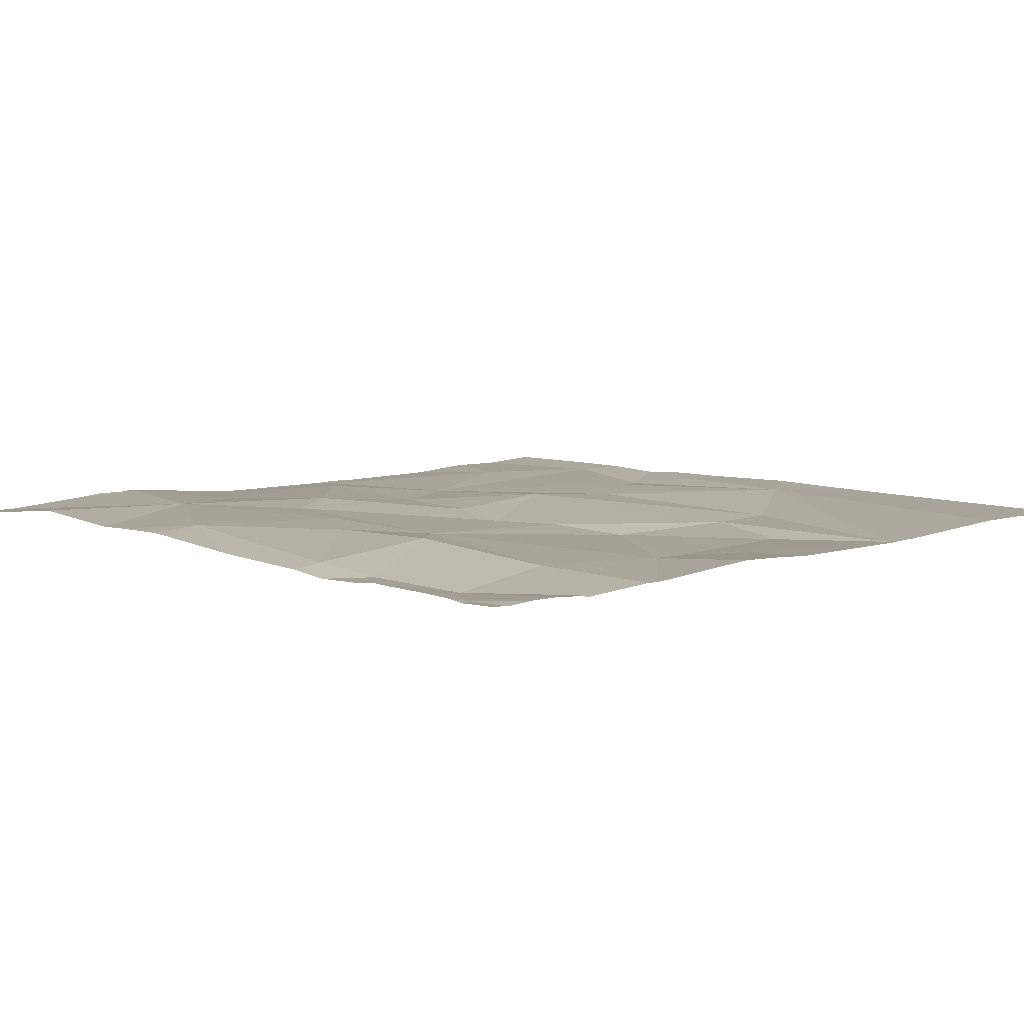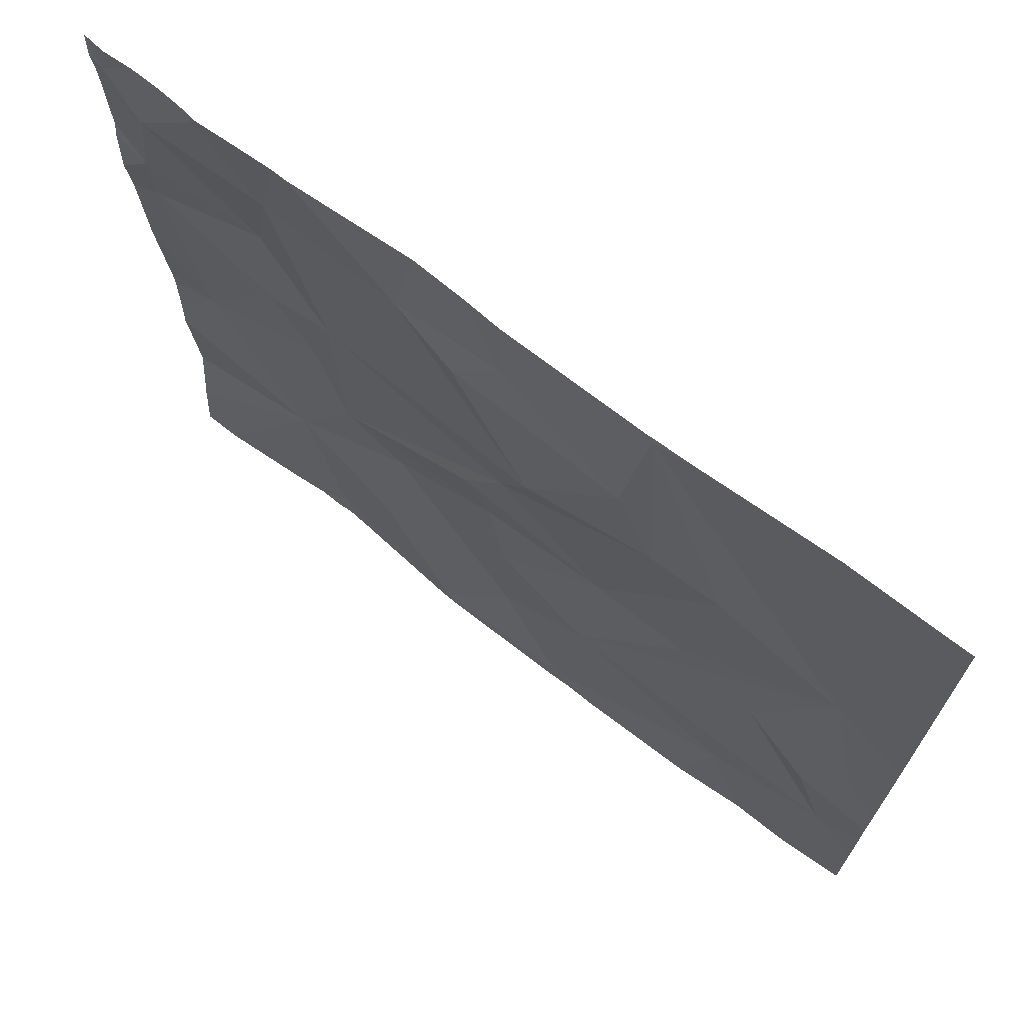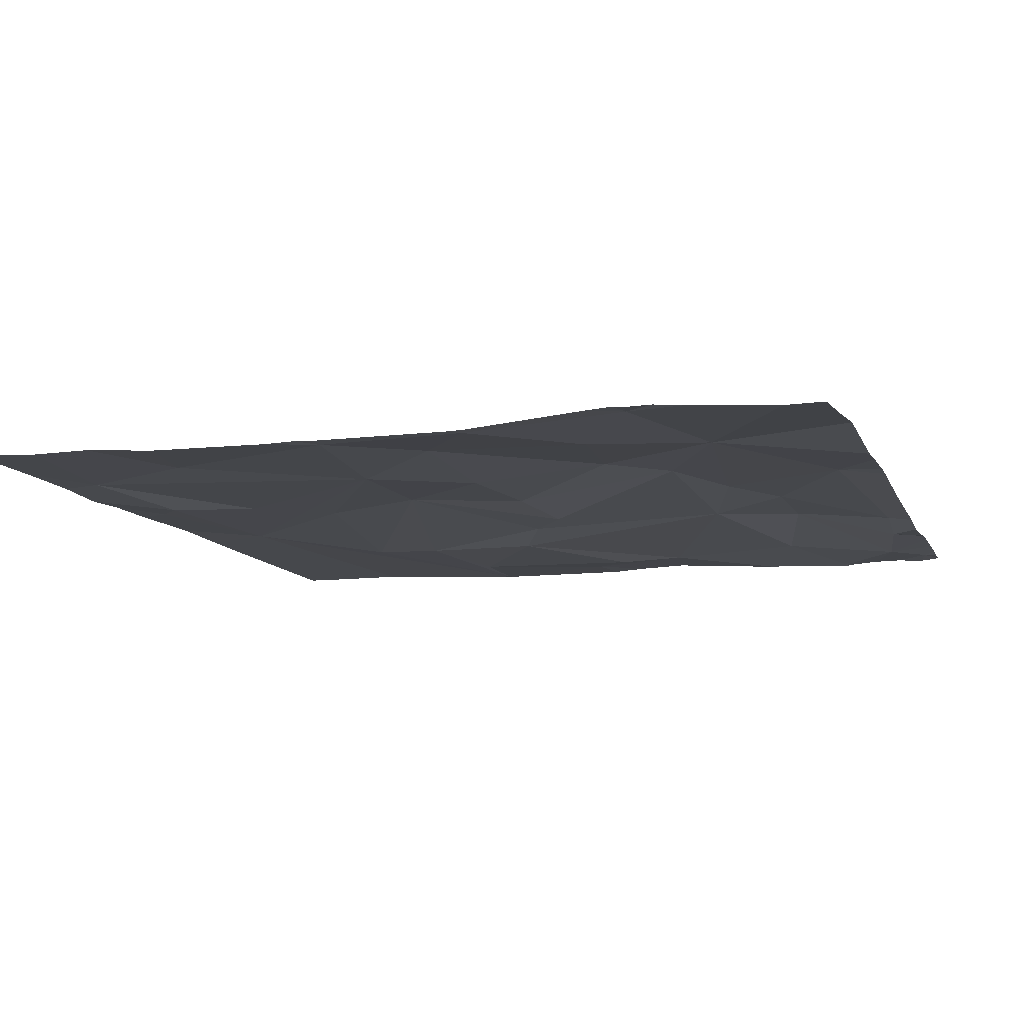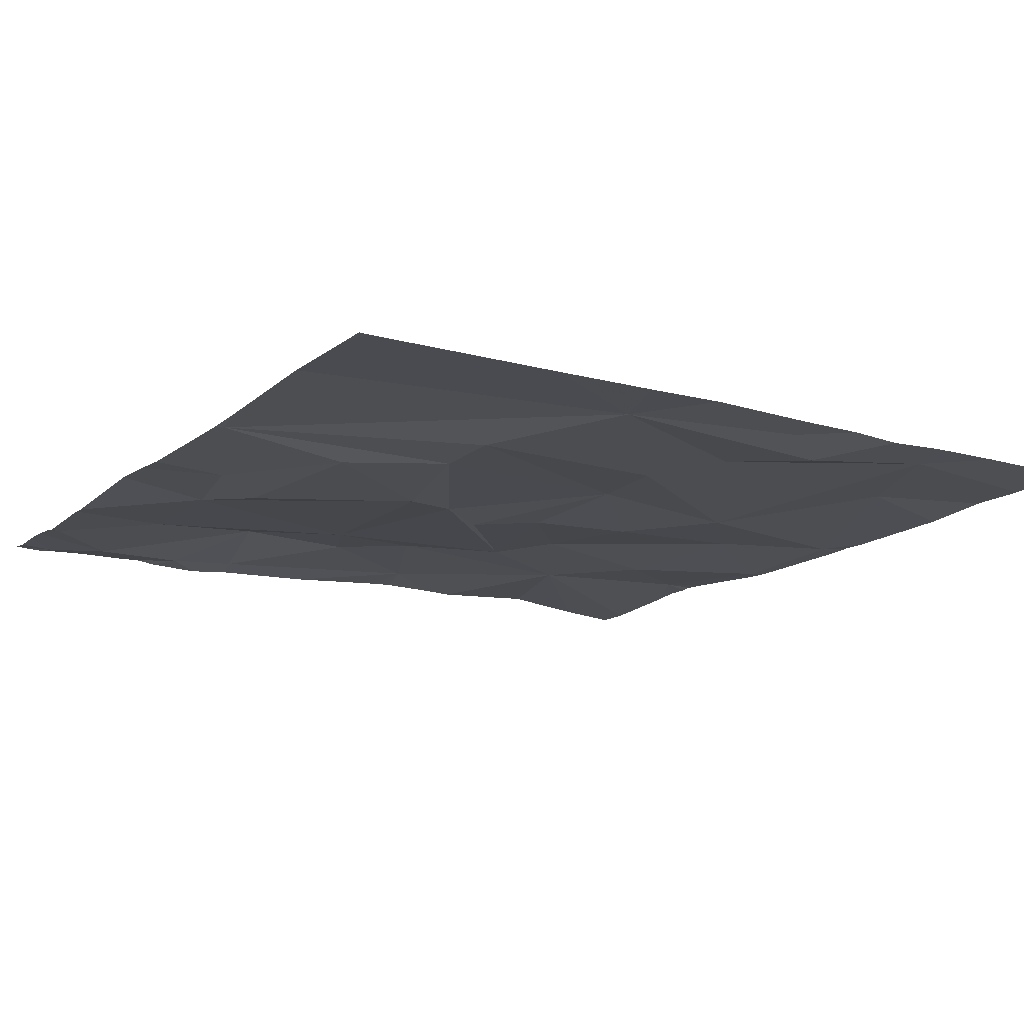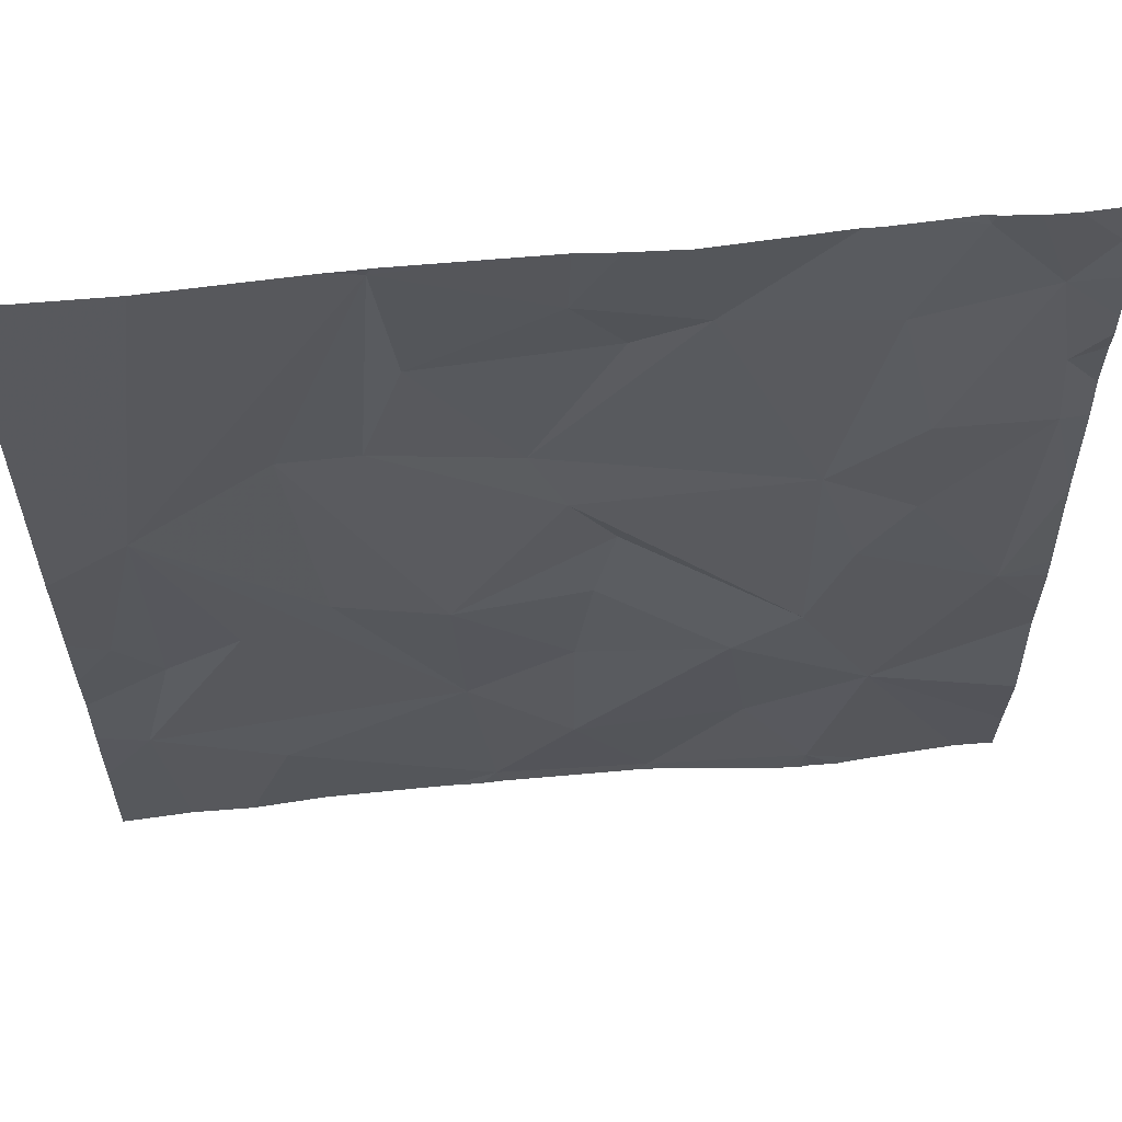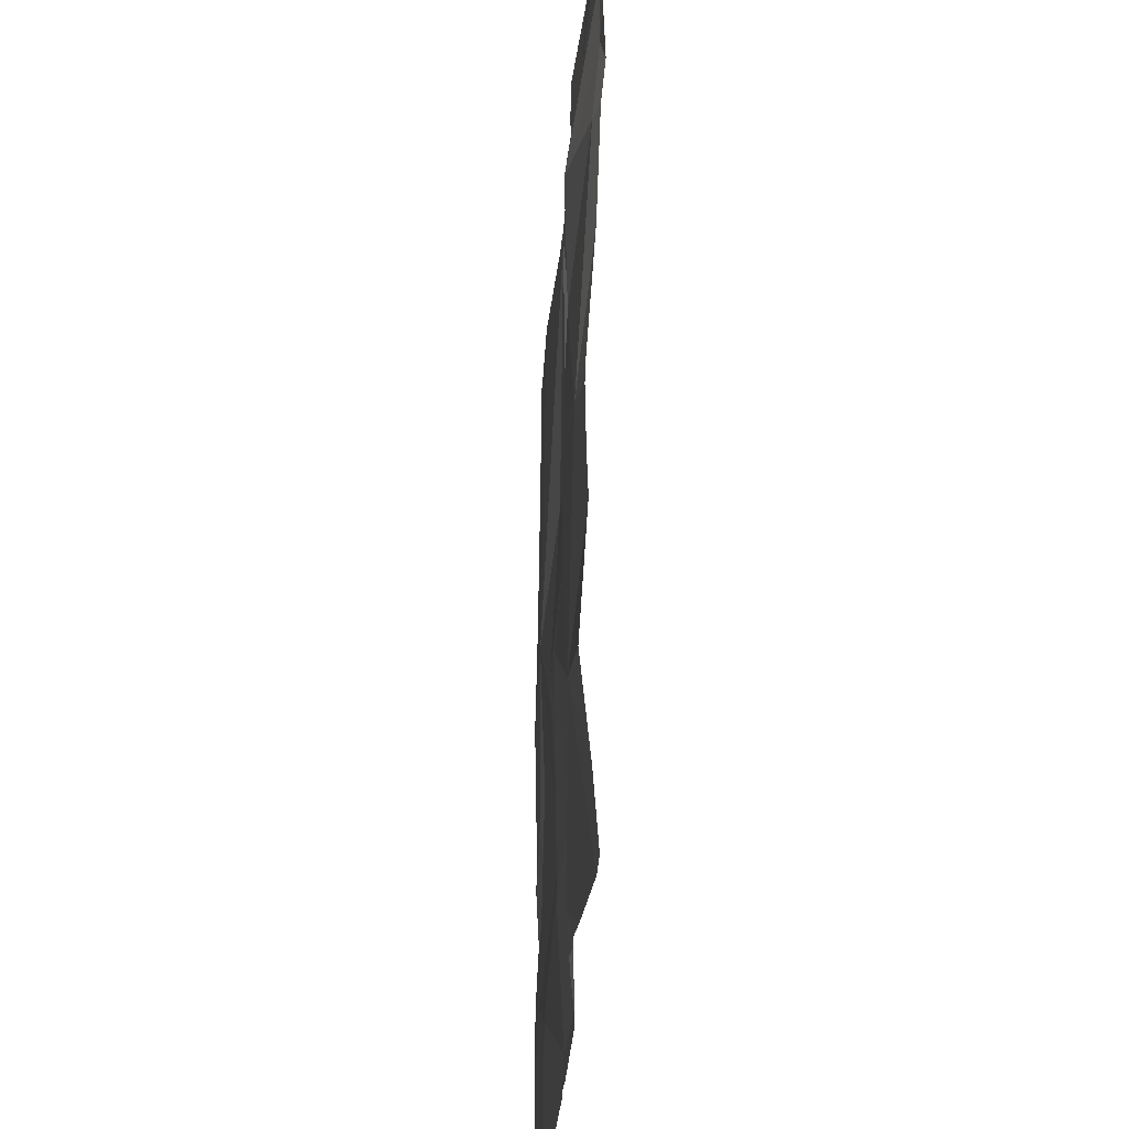
<metadata>
{"format":"obj","ext":"obj","renderer":"f3d","projection":"perspective","resolution":1024,"background":"white","views":[{"elev":6.8,"azim":136.8,"up":"+Z"},{"elev":70.9,"azim":-142.1,"up":"+Y"},{"elev":-10.5,"azim":17.9,"up":"+Z"},{"elev":-14.8,"azim":-122.5,"up":"+Z"},{"elev":60.0,"azim":-5.2,"up":"+Y"},{"elev":-27.4,"azim":87.2,"up":"+Y"}]}
</metadata>
<code>
v -141.5 247.5 483.2
v -140.6 245.9 483.3
v -142.4 246 483.2
v -141.1 247.5 483.2
v -142.2 245.8 483.2
v -141.7 245.6 483.2
v -141.9 247.5 483.2
v -141.1 245.7 483.3
v -142 247.5 483.2
v -140.7 247.5 483.2
v -141.6 245.9 483.2
v -141.4 245.6 483.2
v -141.6 247.5 483.2
v -140.8 247.5 483.2
v -141.1 247.5 483.2
v -141 246 483.3
v -140.7 245.6 483.2
v -141.9 247.5 483.2
v -141.2 245.9 483.2
v -141 245.6 483.2
v -140.6 246.2 483.2
v -142.4 246.7 483.2
v -142.5 246.3 483.2
v -141.5 246.6 483.2
v -141.8 246.4 483.2
v -141.6 246.7 483.2
v -141 246.5 483.3
v -140.9 246.7 483.3
v -140.7 246.4 483.3
v -141.1 246.3 483.3
v -141.1 246.8 483.2
v -141.5 246.4 483.2
v -142 246.4 483.2
v -142.1 246.9 483.2
v -141.4 245.6 483.2
v -141.1 245.6 483.2
v -141.4 247.5 483.2
v -141.6 246.2 483.2
v -142.4 246.2 483.2
v -140.6 246.4 483.2
v -141.4 245.6 483.2
v -141.8 246 483.2
v -142.2 246.3 483.2
v -141.3 246.2 483.3
v -140.9 245.6 483.2
v -140.6 246.7 483.2
v -141.3 247.3 483.2
v -141.6 246.9 483.2
v -141.9 246.9 483.2
v -141 247.2 483.2
v -141.9 247.5 483.2
v -141.6 247.3 483.2
v -141.5 247.2 483.2
v -141.9 247.2 483.2
v -141.8 245.6 483.2
v -142.1 245.6 483.2
v -140.9 247 483.3
v -140.7 246.9 483.2
v -141.1 245.6 483.2
v -140.7 247.4 483.2
v -140.7 247.3 483.2
v -140.7 247.1 483.2
v -141.8 245.6 483.2
v -140.9 247.5 483.2
v -140.6 245.7 483.2
v -142.4 245.6 483.2
v -142.5 245.8 483.2
v -142.3 247.5 483.2
v -142.5 246.6 483.2
v -142.5 246.4 483.2
v -142.5 246.1 483.2
v -142.5 246.2 483.2
v -142.5 246 483.2
v -142.5 247.5 483.2
v -142.5 247 483.2
v -142.5 246.8 483.2
v -140.6 246.4 483.2
v -140.6 246.2 483.2
v -140.6 246.9 483.2
v -140.6 247.3 483.2
v -140.6 247.4 483.2
v -140.6 247.1 483.2
v -140.6 247.1 483.2
v -140.6 247 483.2
v -140.6 247.2 483.2
v -140.6 247.4 483.2
v -140.6 247.5 483.2
v -141.7 245.6 483.2
v -141 245.6 483.2
v -142.3 245.6 483.2
v -140.6 245.6 483.2
v -142.5 245.6 483.2
v -142.5 245.6 483.2
v -140.6 245.6 483.2
v -141 247.5 483.2
v -140.7 247.5 483.2
v -140.9 247.5 483.2
v -140.9 247.5 483.2
v -142.5 247.5 483.2
v -142.5 247.5 483.2
v -140.6 247.5 483.2
v -140.6 247.5 483.2
f 66 67 92
f 6 5 56
f 96 60 87
f 11 6 12
f 95 64 97
f 59 12 35
f 17 8 45
f 41 6 88
f 18 51 13
f 8 19 12
f 13 52 1
f 23 22 69
f 25 24 26
f 28 27 29
f 30 27 31
f 25 32 24
f 33 25 34
f 7 51 18
f 26 24 30
f 32 25 38
f 8 16 19
f 71 23 72
f 89 8 20
f 5 3 66
f 25 33 42
f 43 42 22
f 30 44 16
f 32 38 44
f 11 12 19
f 23 39 22
f 32 44 30
f 78 29 21
f 42 43 3
f 33 22 42
f 3 5 42
f 29 16 21
f 11 44 38
f 27 30 16
f 88 6 55
f 9 51 7
f 43 22 39
f 3 39 71
f 42 5 6
f 11 42 6
f 11 19 44
f 11 38 42
f 24 32 30
f 38 25 42
f 19 16 44
f 16 29 27
f 43 39 3
f 45 8 89
f 22 33 34
f 31 47 48
f 25 49 34
f 27 28 31
f 49 25 26
f 26 31 48
f 74 22 68
f 50 47 31
f 22 34 51
f 53 52 54
f 77 29 78
f 57 50 31
f 49 48 54
f 29 58 28
f 1 47 37
f 58 57 28
f 53 47 52
f 52 51 54
f 34 49 51
f 49 54 51
f 58 29 46
f 47 53 48
f 47 50 15
f 60 61 80
f 62 61 57
f 57 58 62
f 48 53 54
f 41 12 6
f 28 57 31
f 62 58 79
f 61 50 57
f 61 62 83
f 30 31 26
f 61 60 10
f 61 64 50
f 26 48 49
f 35 12 41
f 14 61 10
f 68 51 9
f 2 16 65
f 51 52 13
f 15 64 95
f 96 87 101
f 64 61 14
f 17 16 8
f 10 60 96
f 67 3 73
f 69 22 76
f 70 23 69
f 21 16 2
f 71 39 23
f 40 29 77
f 20 8 36
f 72 23 70
f 4 47 15
f 73 3 71
f 46 29 40
f 75 22 74
f 55 6 63
f 59 8 12
f 76 22 75
f 65 16 17
f 79 58 46
f 15 50 64
f 80 61 85
f 81 60 80
f 36 8 59
f 37 47 4
f 82 62 84
f 83 62 82
f 63 6 56
f 84 62 79
f 56 5 90
f 85 61 83
f 86 60 81
f 66 3 67
f 87 60 86
f 90 5 66
f 1 52 47
f 91 65 17
f 68 22 51
f 92 67 93
f 94 65 91
f 97 64 98
f 98 64 14
f 99 74 68
f 100 74 99
f 101 87 102

</code>
